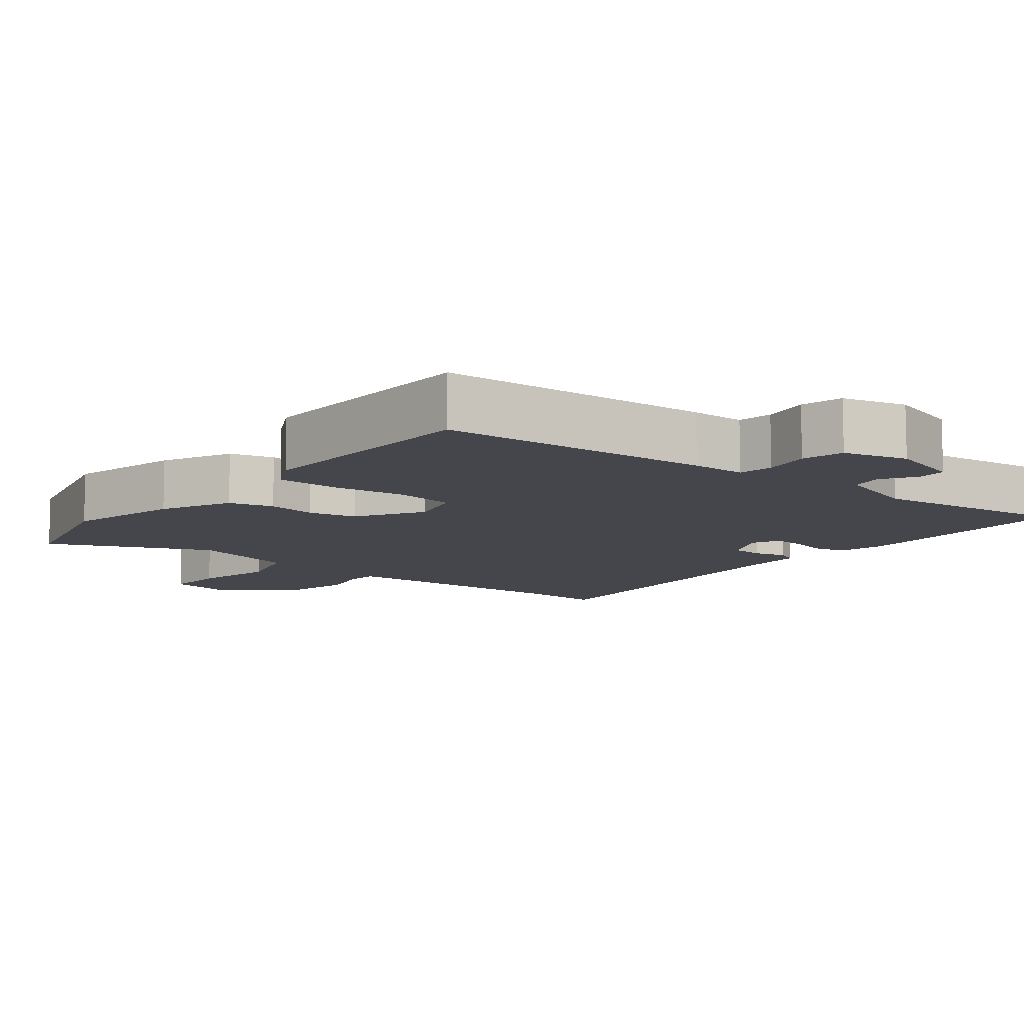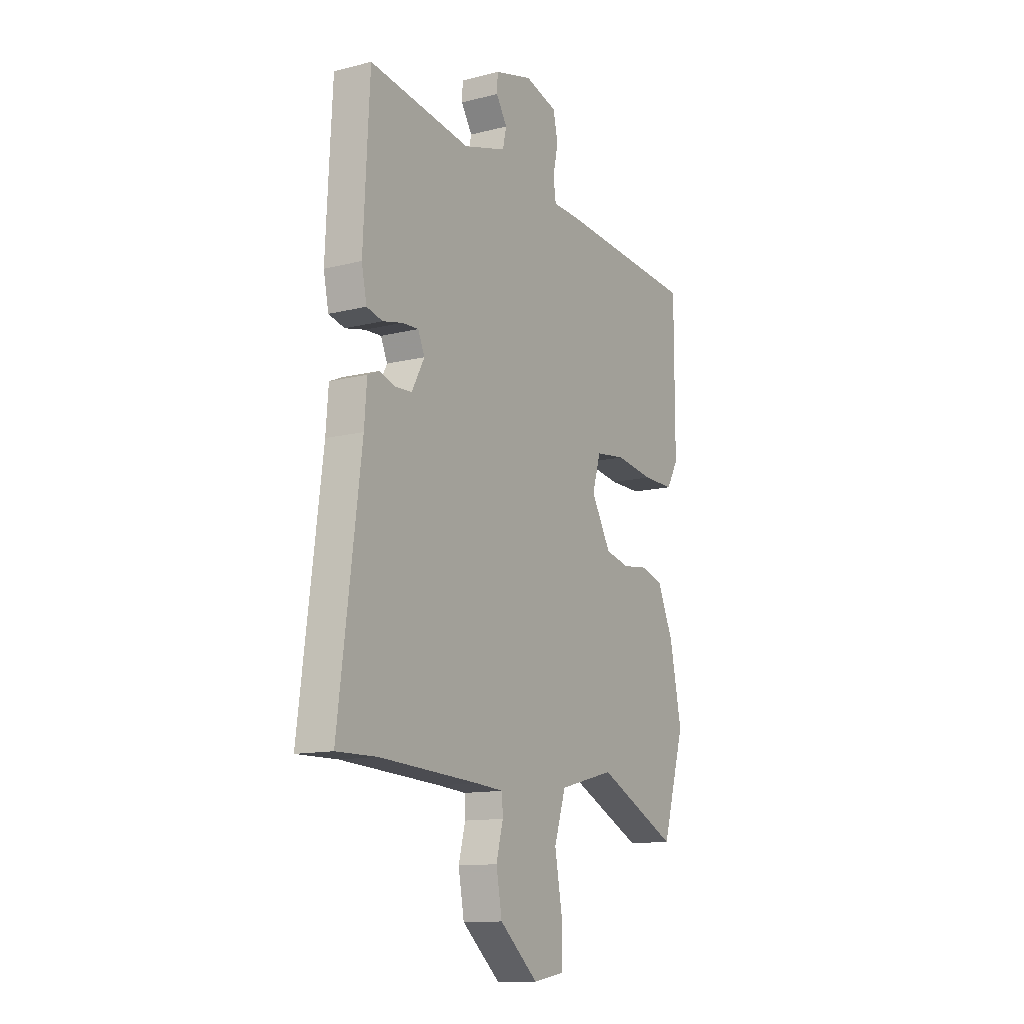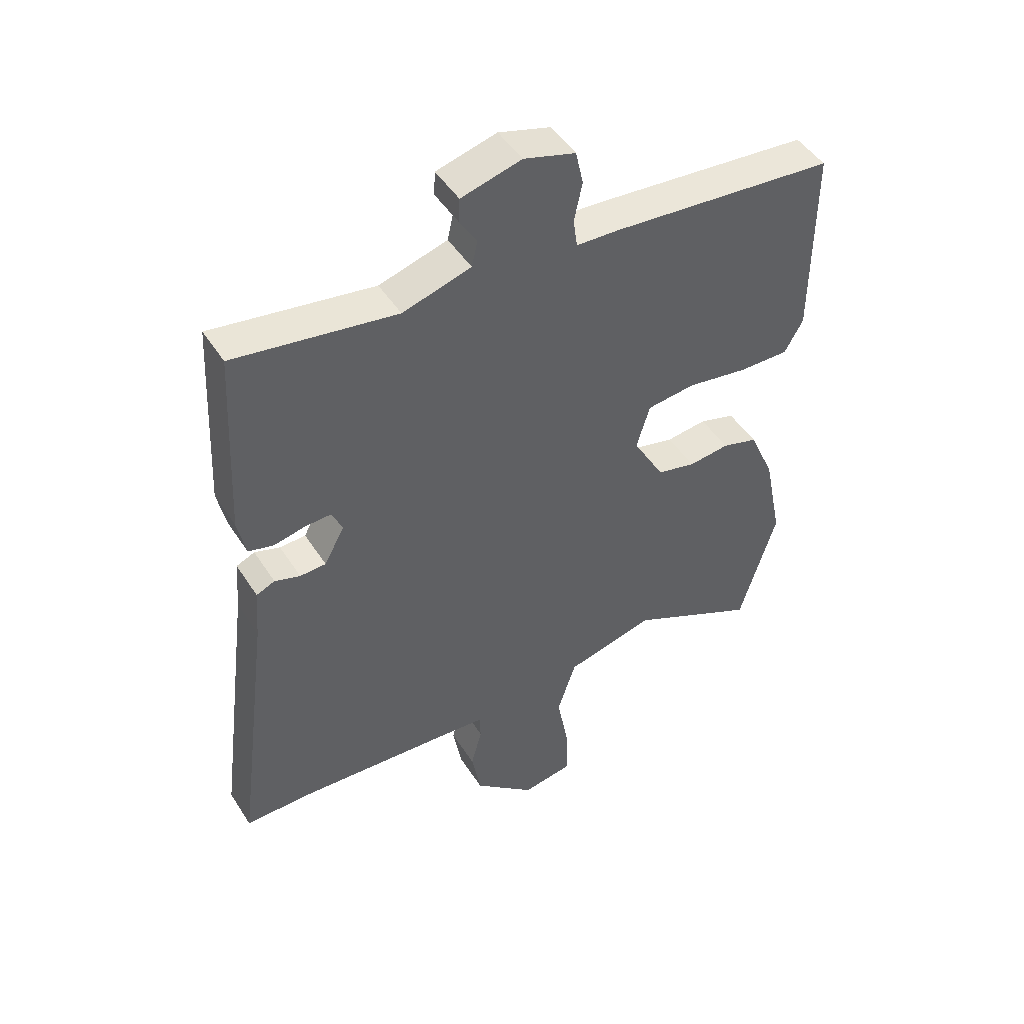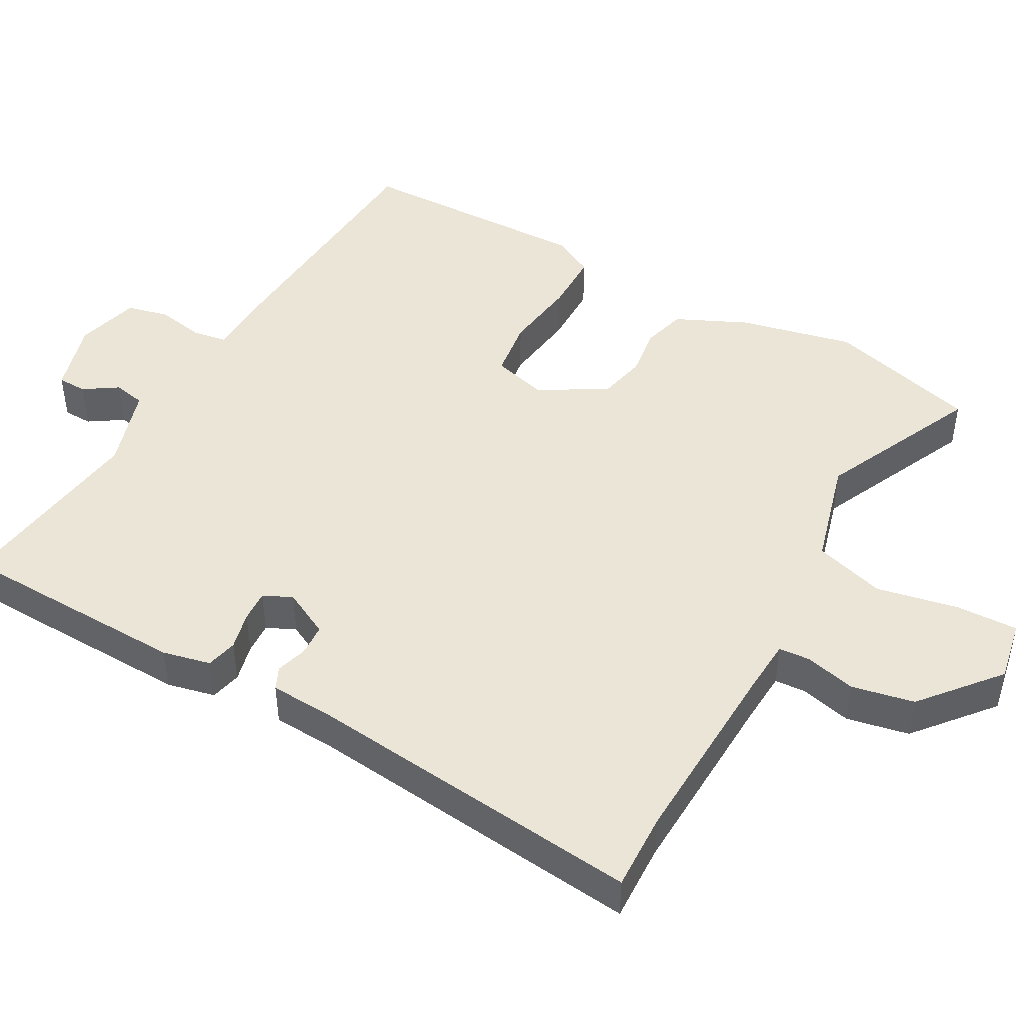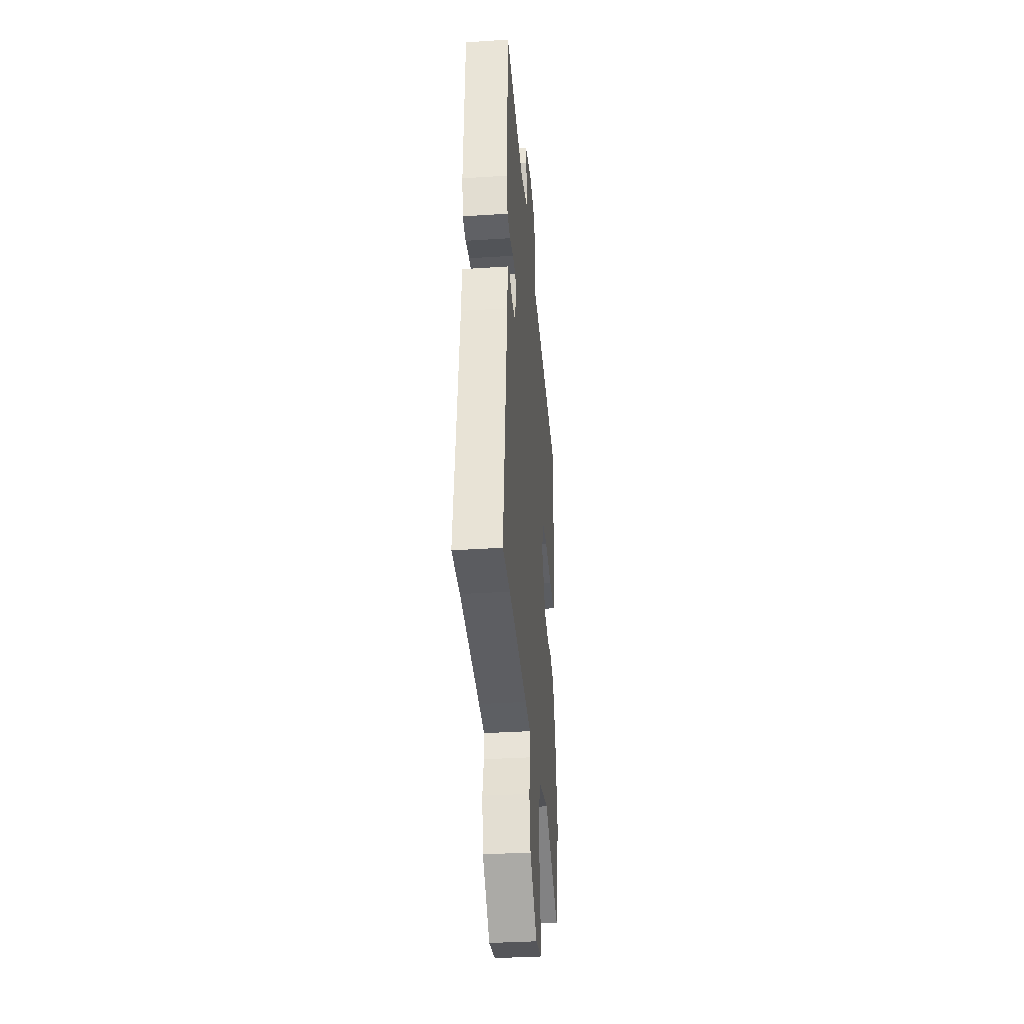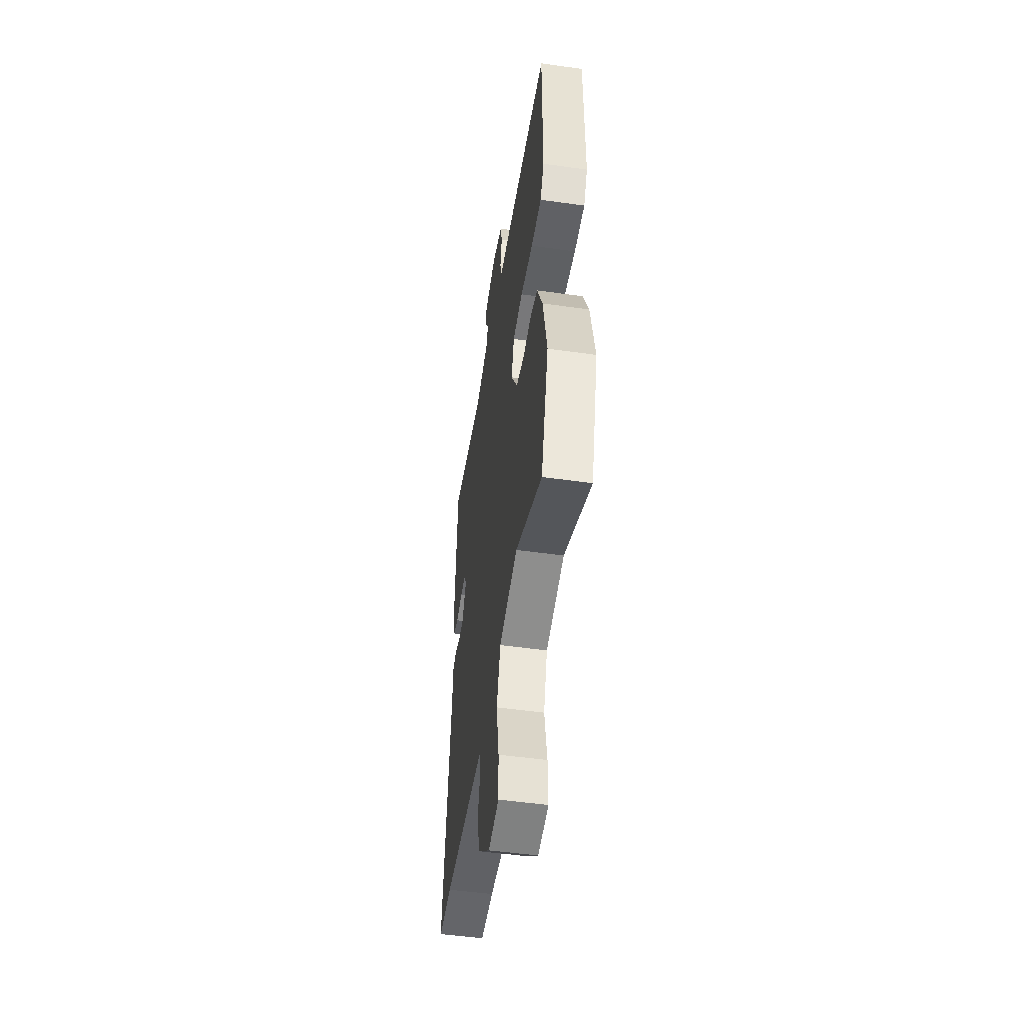
<metadata>
{"format":"obj","ext":"obj","renderer":"f3d","projection":"perspective","resolution":1024,"background":"white","views":[{"elev":-10.0,"azim":-40.2,"up":"+Y"},{"elev":-12.4,"azim":120.6,"up":"+Z"},{"elev":47.5,"azim":148.9,"up":"+Z"},{"elev":45.9,"azim":118.0,"up":"+Y"},{"elev":-35.5,"azim":94.9,"up":"+Z"},{"elev":-50.6,"azim":-98.8,"up":"+Z"}]}
</metadata>
<code>
v 0.563 0.07 -0.501
v 0.452 0.07 -0.499
v 0.177 0.07 -0.515
v 0.1 0.07 -0.521
v 0.098 0.07 -0.565
v 0.117 0.07 -0.637
v 0.101 0.07 -0.725
v -0.005 0.07 -0.817
v -0.093 0.07 -0.802
v -0.092 0.07 -0.715
v -0.071 0.07 -0.599
v -0.103 0.07 -0.5
v -0.257 0.07 -0.461
v -0.48 0.07 -0.568
v -0.543 0.07 -0.356
v -0.51 0.07 -0.194
v -0.466 0.07 -0.094
v -0.404 0.07 -0.076
v -0.334 0.07 -0.085
v -0.267 0.07 -0.069
v -0.213 0.07 0.026
v -0.236 0.07 0.103
v -0.319 0.07 0.113
v -0.424 0.07 0.097
v -0.511 0.07 0.096
v -0.543 0.07 0.153
v -0.543 0.07 0.488
v -0.158 0.07 0.52
v -0.082 0.07 0.523
v -0.075 0.07 0.572
v -0.089 0.07 0.639
v -0.076 0.07 0.698
v 0.013 0.07 0.724
v 0.117 0.07 0.696
v 0.119 0.07 0.655
v 0.089 0.07 0.607
v 0.099 0.07 0.562
v 0.217 0.07 0.527
v 0.496 0.07 0.569
v 0.502 0.07 0.457
v 0.513 0.07 0.241
v 0.499 0.07 0.173
v 0.455 0.07 0.162
v 0.401 0.07 0.174
v 0.356 0.07 0.176
v 0.338 0.07 0.135
v 0.373 0.07 0.07
v 0.418 0.07 0.068
v 0.462 0.07 0.082
v 0.494 0.07 0.068
v 0.501 0.07 -0.022
v 0.563 0 -0.501
v 0.452 0 -0.499
v 0.177 0 -0.515
v 0.1 0 -0.521
v 0.098 0 -0.565
v 0.117 0 -0.637
v 0.101 0 -0.725
v -0.005 0 -0.817
v -0.093 0 -0.802
v -0.092 0 -0.715
v -0.071 0 -0.599
v -0.103 0 -0.5
v -0.257 0 -0.461
v -0.48 0 -0.568
v -0.543 0 -0.356
v -0.51 0 -0.194
v -0.466 0 -0.094
v -0.404 0 -0.076
v -0.334 0 -0.085
v -0.267 0 -0.069
v -0.213 0 0.026
v -0.236 0 0.103
v -0.319 0 0.113
v -0.424 0 0.097
v -0.511 0 0.096
v -0.543 0 0.153
v -0.543 0 0.488
v -0.158 0 0.52
v -0.082 0 0.523
v -0.075 0 0.572
v -0.089 0 0.639
v -0.076 0 0.698
v 0.013 0 0.724
v 0.117 0 0.696
v 0.119 0 0.655
v 0.089 0 0.607
v 0.099 0 0.562
v 0.217 0 0.527
v 0.496 0 0.569
v 0.502 0 0.457
v 0.513 0 0.241
v 0.499 0 0.173
v 0.455 0 0.162
v 0.401 0 0.174
v 0.356 0 0.176
v 0.338 0 0.135
v 0.373 0 0.07
v 0.418 0 0.068
v 0.462 0 0.082
v 0.494 0 0.068
v 0.501 0 -0.022
f 48 49 50 51
f 47 48 51 1
f 46 47 1 2
f 41 42 43 44
f 41 44 45
f 38 39 40 41
f 37 38 41 45
f 33 34 35 36
f 33 36 37
f 30 31 32 33
f 29 30 33 37
f 26 27 28 29
f 23 24 25 26
f 22 23 26 29
f 21 22 29 37
f 16 17 18 19
f 16 19 20
f 13 14 15 16
f 12 13 16 20
f 8 9 10 11
f 6 7 8 11
f 5 6 11 12
f 4 5 12 20
f 46 2 3
f 46 3 4 20
f 37 45 46
f 20 21 37 46
f 102 101 100 99
f 52 102 99 98
f 53 52 98 97
f 95 94 93 92
f 96 95 92
f 92 91 90 89
f 96 92 89 88
f 87 86 85 84
f 88 87 84
f 84 83 82 81
f 88 84 81 80
f 80 79 78 77
f 77 76 75 74
f 80 77 74 73
f 88 80 73 72
f 70 69 68 67
f 71 70 67
f 67 66 65 64
f 71 67 64 63
f 62 61 60 59
f 62 59 58 57
f 63 62 57 56
f 71 63 56 55
f 54 53 97
f 71 55 54 97
f 97 96 88
f 97 88 72 71
f 1 52 53 2
f 2 53 54 3
f 3 54 55 4
f 4 55 56 5
f 5 56 57 6
f 6 57 58 7
f 7 58 59 8
f 8 59 60 9
f 9 60 61 10
f 10 61 62 11
f 11 62 63 12
f 12 63 64 13
f 13 64 65 14
f 14 65 66 15
f 15 66 67 16
f 16 67 68 17
f 17 68 69 18
f 18 69 70 19
f 19 70 71 20
f 20 71 72 21
f 21 72 73 22
f 22 73 74 23
f 23 74 75 24
f 24 75 76 25
f 25 76 77 26
f 26 77 78 27
f 27 78 79 28
f 28 79 80 29
f 29 80 81 30
f 30 81 82 31
f 31 82 83 32
f 32 83 84 33
f 33 84 85 34
f 34 85 86 35
f 35 86 87 36
f 36 87 88 37
f 37 88 89 38
f 38 89 90 39
f 39 90 91 40
f 40 91 92 41
f 41 92 93 42
f 42 93 94 43
f 43 94 95 44
f 44 95 96 45
f 45 96 97 46
f 46 97 98 47
f 47 98 99 48
f 48 99 100 49
f 49 100 101 50
f 50 101 102 51
f 51 102 52 1

</code>
